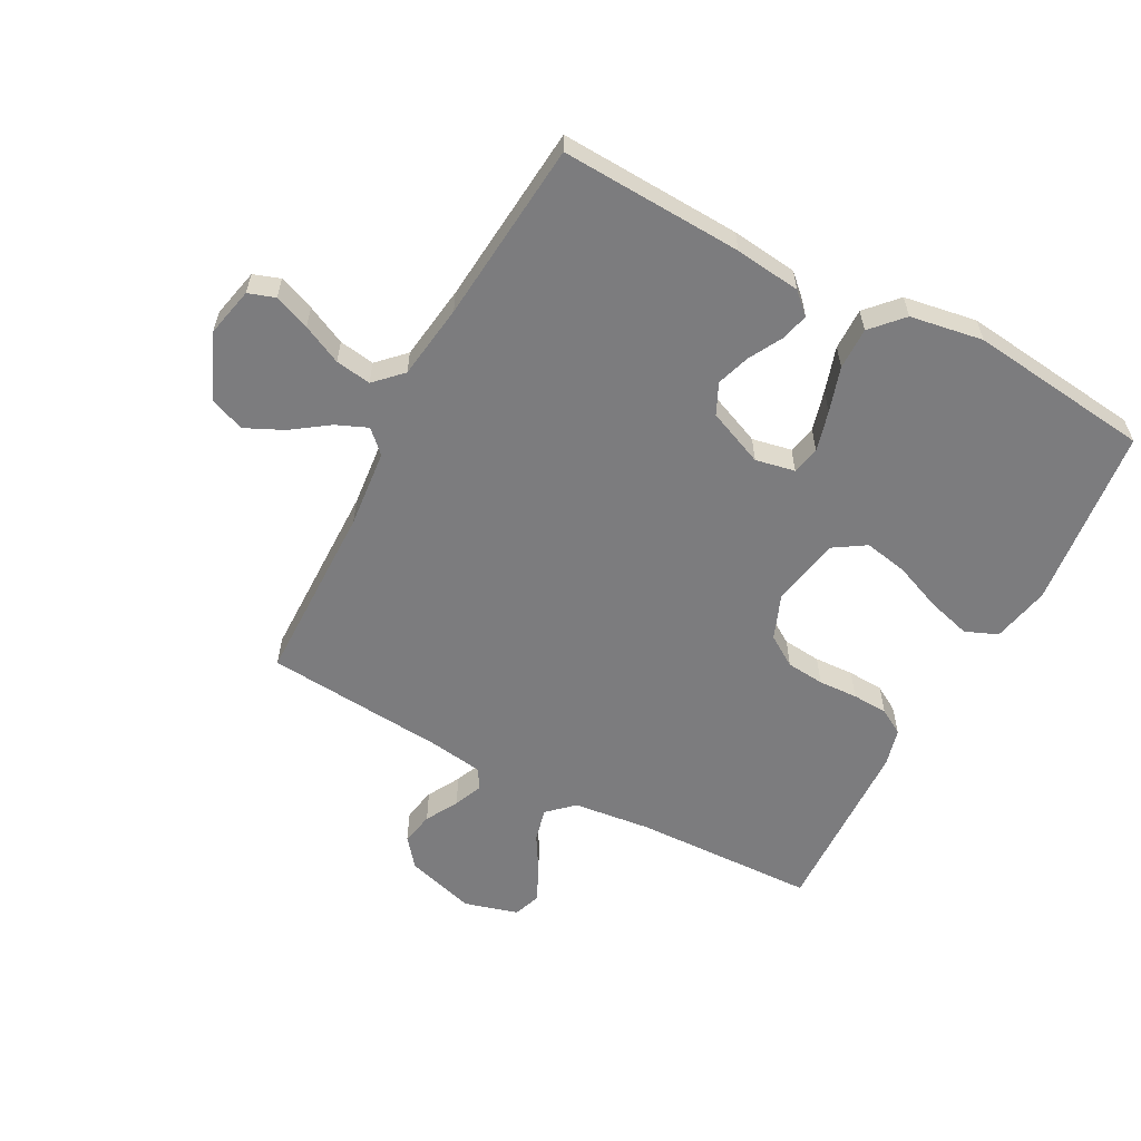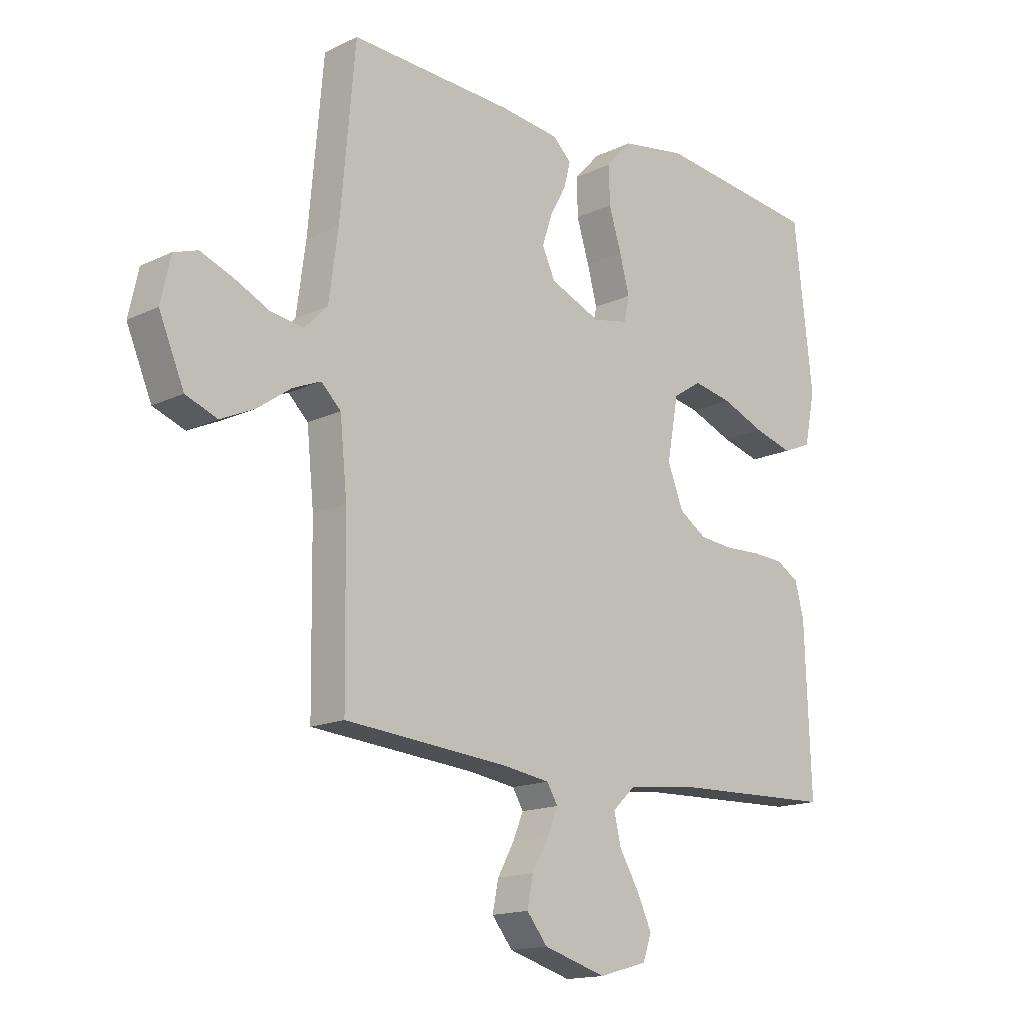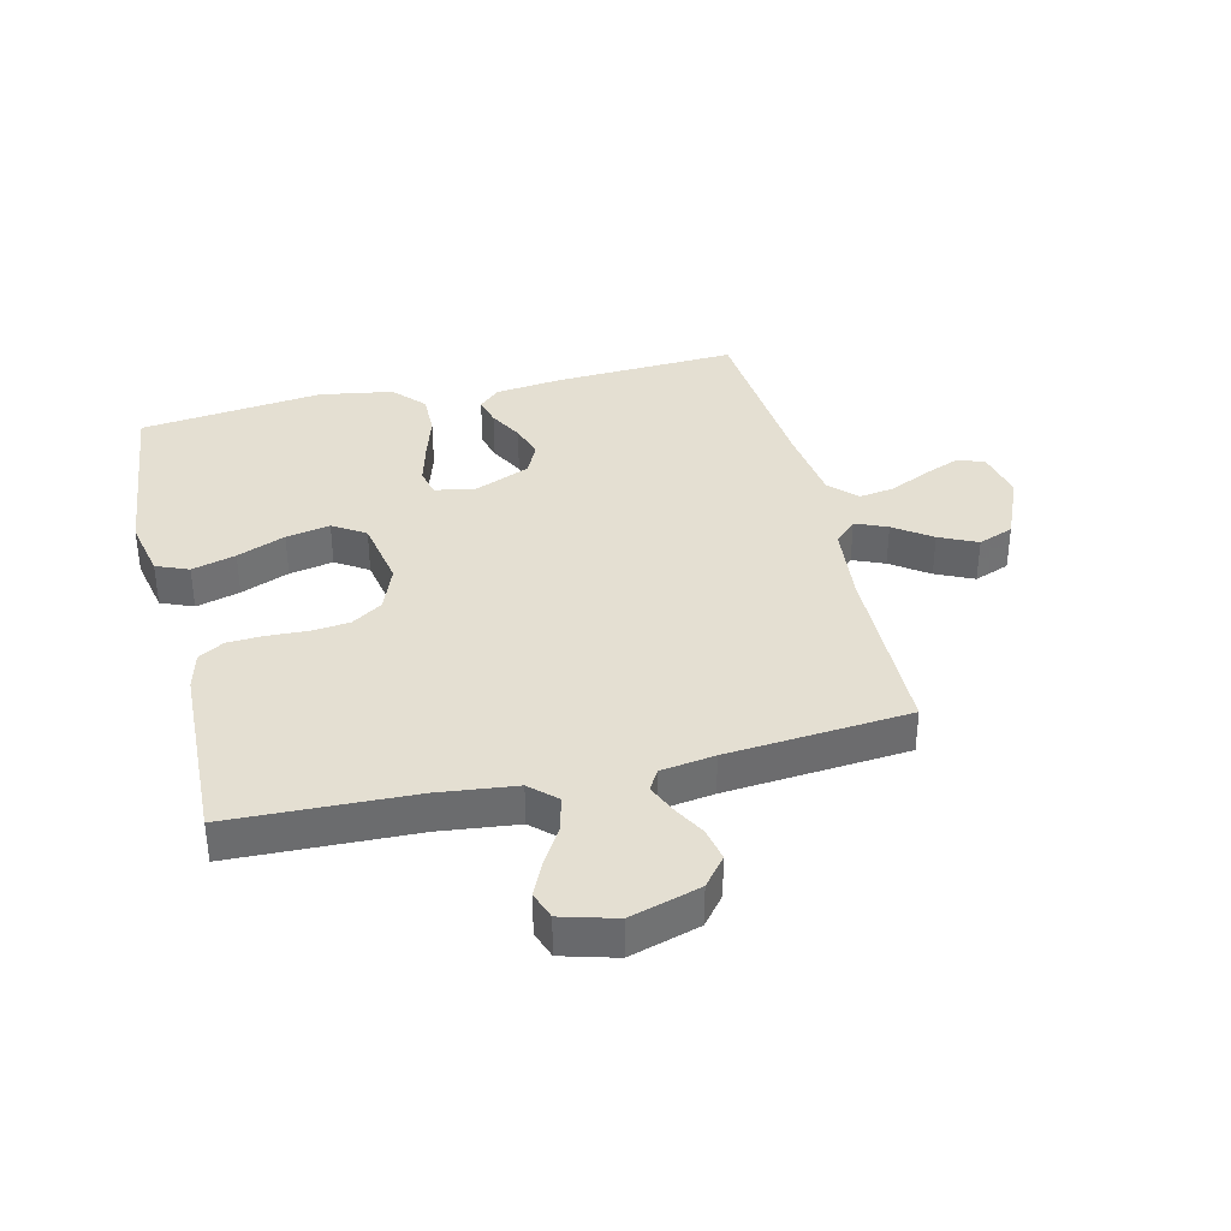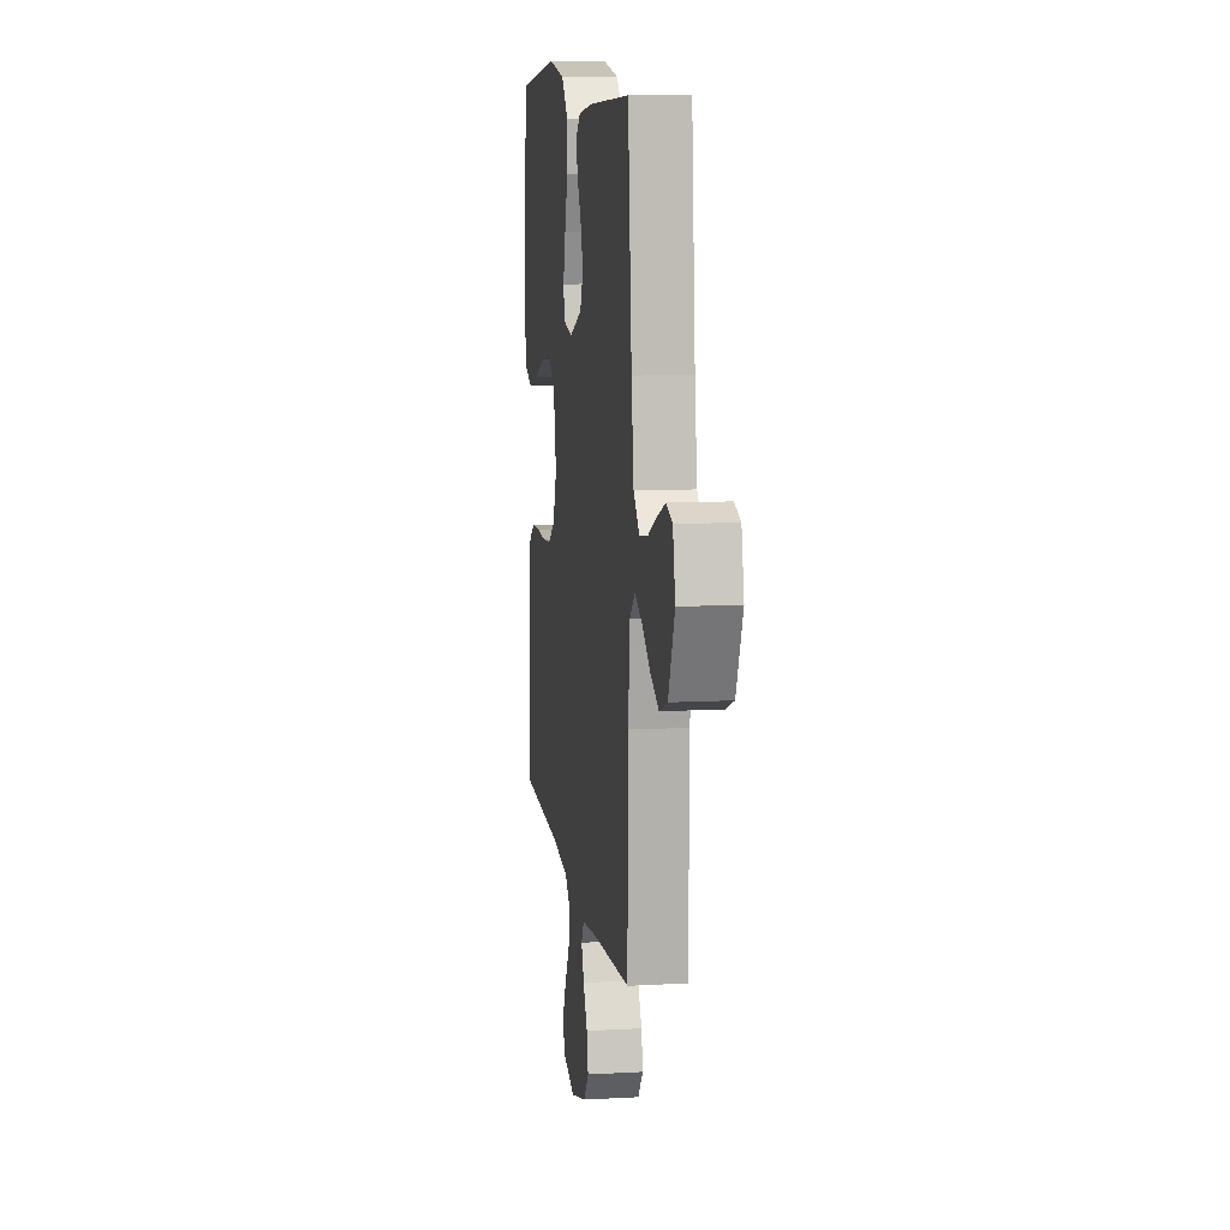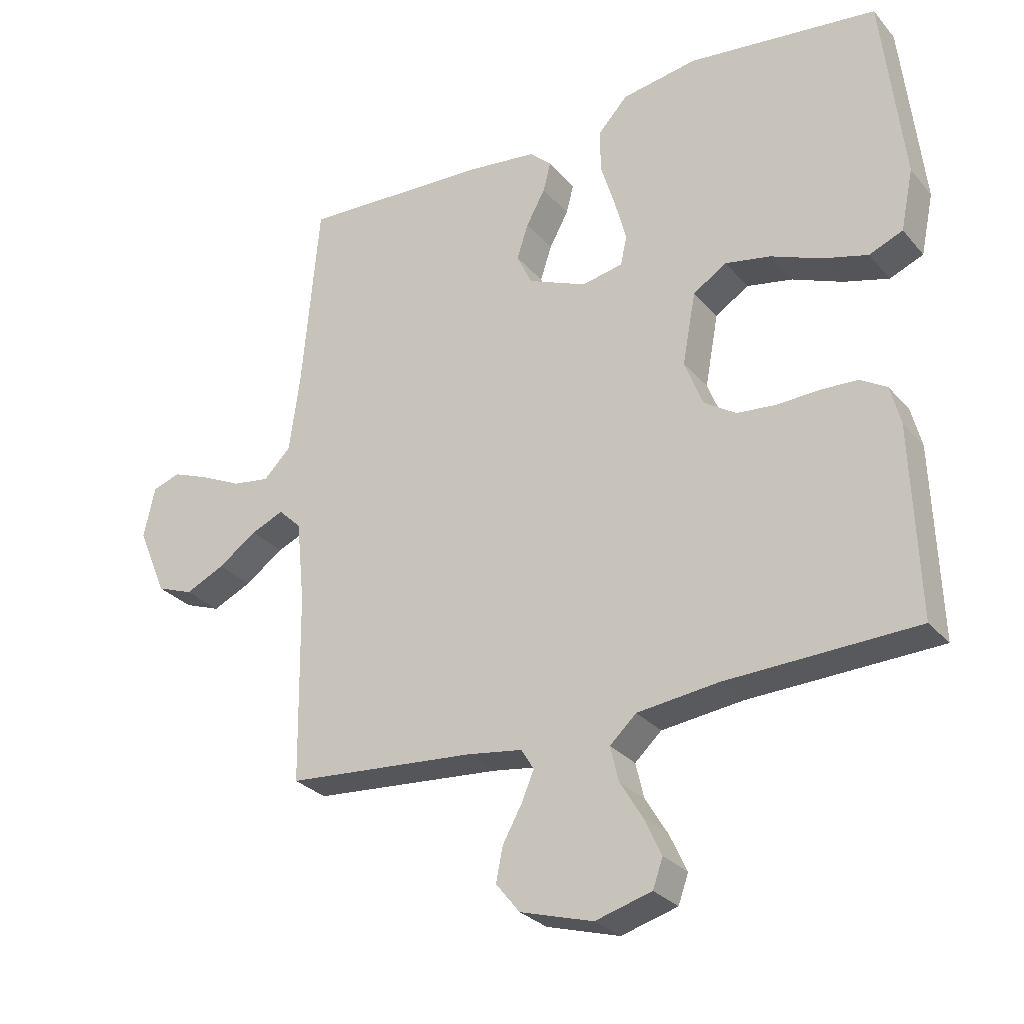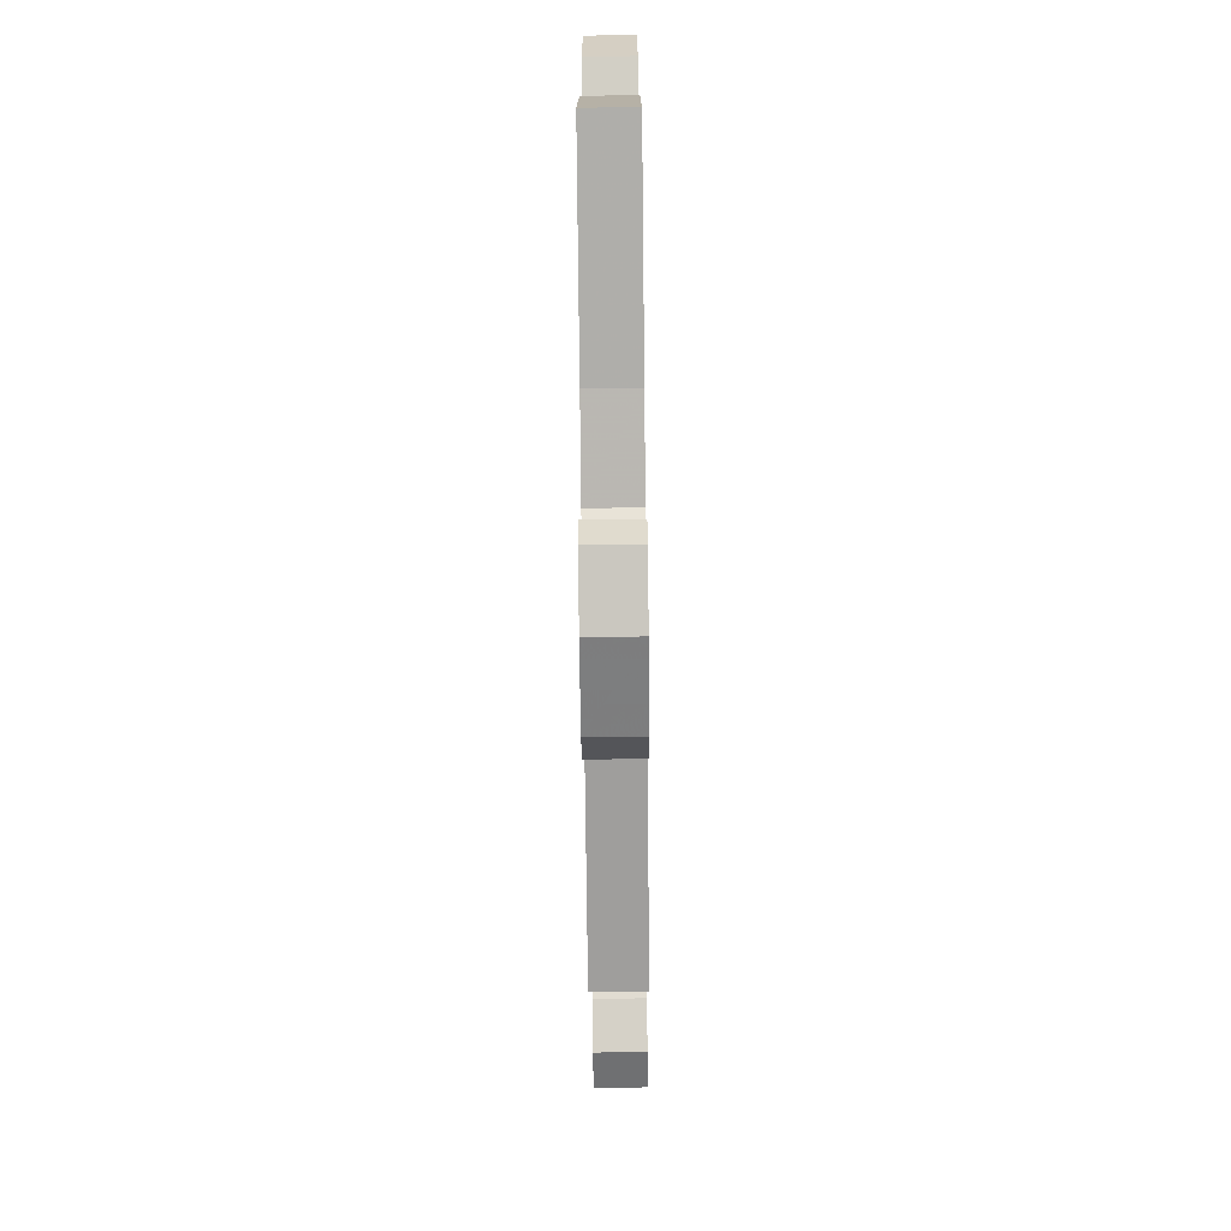
<metadata>
{"format":"obj","ext":"obj","renderer":"f3d","projection":"perspective","resolution":1024,"background":"white","views":[{"elev":-58.9,"azim":-28.1,"up":"+Y"},{"elev":-15.5,"azim":-44.9,"up":"+Z"},{"elev":36.9,"azim":166.5,"up":"+Y"},{"elev":10.6,"azim":-98.0,"up":"+Z"},{"elev":-28.5,"azim":31.9,"up":"+Z"},{"elev":-75.7,"azim":90.6,"up":"+Z"}]}
</metadata>
<code>
v 0.5 0.07 0.5
v 0.534 0.07 0.2
v 0.514 0.07 0.104
v 0.461 0.07 0.082
v 0.389 0.07 0.102
v 0.31 0.07 0.134
v 0.238 0.07 0.148
v 0.185 0.07 0.114
v 0.164 0.07 0
v 0.193 0.07 -0.074
v 0.244 0.07 -0.107
v 0.307 0.07 -0.113
v 0.372 0.07 -0.11
v 0.431 0.07 -0.113
v 0.473 0.07 -0.138
v 0.489 0.07 -0.2
v 0.5 0.07 -0.5
v 0.2 0.07 -0.51
v 0.071 0.07 -0.525
v 0.029 0.07 -0.564
v 0.042 0.07 -0.619
v 0.078 0.07 -0.679
v 0.105 0.07 -0.737
v 0.089 0.07 -0.782
v 0 0.07 -0.807
v -0.115 0.07 -0.773
v -0.153 0.07 -0.726
v -0.142 0.07 -0.672
v -0.112 0.07 -0.618
v -0.092 0.07 -0.571
v -0.112 0.07 -0.538
v -0.2 0.07 -0.525
v -0.5 0.07 -0.5
v -0.504 0.07 -0.2
v -0.517 0.07 -0.071
v -0.553 0.07 -0.036
v -0.605 0.07 -0.058
v -0.666 0.07 -0.101
v -0.728 0.07 -0.13
v -0.786 0.07 -0.108
v -0.832 0.07 0
v -0.814 0.07 0.081
v -0.77 0.07 0.096
v -0.711 0.07 0.073
v -0.646 0.07 0.042
v -0.587 0.07 0.033
v -0.544 0.07 0.076
v -0.527 0.07 0.2
v -0.5 0.07 0.5
v -0.2 0.07 0.486
v -0.091 0.07 0.473
v -0.057 0.07 0.441
v -0.069 0.07 0.395
v -0.099 0.07 0.34
v -0.117 0.07 0.285
v -0.093 0.07 0.234
v 0 0.07 0.195
v 0.065 0.07 0.208
v 0.075 0.07 0.254
v 0.057 0.07 0.321
v 0.034 0.07 0.395
v 0.033 0.07 0.464
v 0.08 0.07 0.515
v 0.2 0.07 0.535
v 0.5 0 0.5
v 0.534 0 0.2
v 0.514 0 0.104
v 0.461 0 0.082
v 0.389 0 0.102
v 0.31 0 0.134
v 0.238 0 0.148
v 0.185 0 0.114
v 0.164 0 0
v 0.193 0 -0.074
v 0.244 0 -0.107
v 0.307 0 -0.113
v 0.372 0 -0.11
v 0.431 0 -0.113
v 0.473 0 -0.138
v 0.489 0 -0.2
v 0.5 0 -0.5
v 0.2 0 -0.51
v 0.071 0 -0.525
v 0.029 0 -0.564
v 0.042 0 -0.619
v 0.078 0 -0.679
v 0.105 0 -0.737
v 0.089 0 -0.782
v 0 0 -0.807
v -0.115 0 -0.773
v -0.153 0 -0.726
v -0.142 0 -0.672
v -0.112 0 -0.618
v -0.092 0 -0.571
v -0.112 0 -0.538
v -0.2 0 -0.525
v -0.5 0 -0.5
v -0.504 0 -0.2
v -0.517 0 -0.071
v -0.553 0 -0.036
v -0.605 0 -0.058
v -0.666 0 -0.101
v -0.728 0 -0.13
v -0.786 0 -0.108
v -0.832 0 0
v -0.814 0 0.081
v -0.77 0 0.096
v -0.711 0 0.073
v -0.646 0 0.042
v -0.587 0 0.033
v -0.544 0 0.076
v -0.527 0 0.2
v -0.5 0 0.5
v -0.2 0 0.486
v -0.091 0 0.473
v -0.057 0 0.441
v -0.069 0 0.395
v -0.099 0 0.34
v -0.117 0 0.285
v -0.093 0 0.234
v 0 0 0.195
v 0.065 0 0.208
v 0.075 0 0.254
v 0.057 0 0.321
v 0.034 0 0.395
v 0.033 0 0.464
v 0.08 0 0.515
v 0.2 0 0.535
f 60 61 62 63
f 59 60 63 64
f 58 59 64 1
f 51 52 53 54
f 51 54 55
f 48 49 50 51
f 47 48 51 55
f 46 47 55 56
f 42 43 44 45
f 40 41 42 45
f 40 45 46
f 37 38 39 40
f 36 37 40 46
f 35 36 46 56
f 32 33 34
f 31 32 34 35
f 26 27 28 29
f 26 29 30
f 25 26 30
f 24 25 30
f 21 22 23 24
f 21 24 30 31
f 15 16 17 18
f 15 18 19
f 12 13 14 15
f 11 12 15 19
f 10 11 19 20
f 3 4 5 6
f 3 6 7
f 58 1 2 3
f 57 58 3 7
f 35 56 57
f 20 21 31 35
f 9 10 20 35
f 8 9 35 57
f 7 8 57
f 127 126 125 124
f 128 127 124 123
f 65 128 123 122
f 118 117 116 115
f 119 118 115
f 115 114 113 112
f 119 115 112 111
f 120 119 111 110
f 109 108 107 106
f 109 106 105 104
f 110 109 104
f 104 103 102 101
f 110 104 101 100
f 120 110 100 99
f 98 97 96
f 99 98 96 95
f 93 92 91 90
f 94 93 90
f 94 90 89
f 94 89 88
f 88 87 86 85
f 95 94 88 85
f 82 81 80 79
f 83 82 79
f 79 78 77 76
f 83 79 76 75
f 84 83 75 74
f 70 69 68 67
f 71 70 67
f 67 66 65 122
f 71 67 122 121
f 121 120 99
f 99 95 85 84
f 99 84 74 73
f 121 99 73 72
f 121 72 71
f 1 65 66 2
f 2 66 67 3
f 3 67 68 4
f 4 68 69 5
f 5 69 70 6
f 6 70 71 7
f 7 71 72 8
f 8 72 73 9
f 9 73 74 10
f 10 74 75 11
f 11 75 76 12
f 12 76 77 13
f 13 77 78 14
f 14 78 79 15
f 15 79 80 16
f 16 80 81 17
f 17 81 82 18
f 18 82 83 19
f 19 83 84 20
f 20 84 85 21
f 21 85 86 22
f 22 86 87 23
f 23 87 88 24
f 24 88 89 25
f 25 89 90 26
f 26 90 91 27
f 27 91 92 28
f 28 92 93 29
f 29 93 94 30
f 30 94 95 31
f 31 95 96 32
f 32 96 97 33
f 33 97 98 34
f 34 98 99 35
f 35 99 100 36
f 36 100 101 37
f 37 101 102 38
f 38 102 103 39
f 39 103 104 40
f 40 104 105 41
f 41 105 106 42
f 42 106 107 43
f 43 107 108 44
f 44 108 109 45
f 45 109 110 46
f 46 110 111 47
f 47 111 112 48
f 48 112 113 49
f 49 113 114 50
f 50 114 115 51
f 51 115 116 52
f 52 116 117 53
f 53 117 118 54
f 54 118 119 55
f 55 119 120 56
f 56 120 121 57
f 57 121 122 58
f 58 122 123 59
f 59 123 124 60
f 60 124 125 61
f 61 125 126 62
f 62 126 127 63
f 63 127 128 64
f 64 128 65 1

</code>
